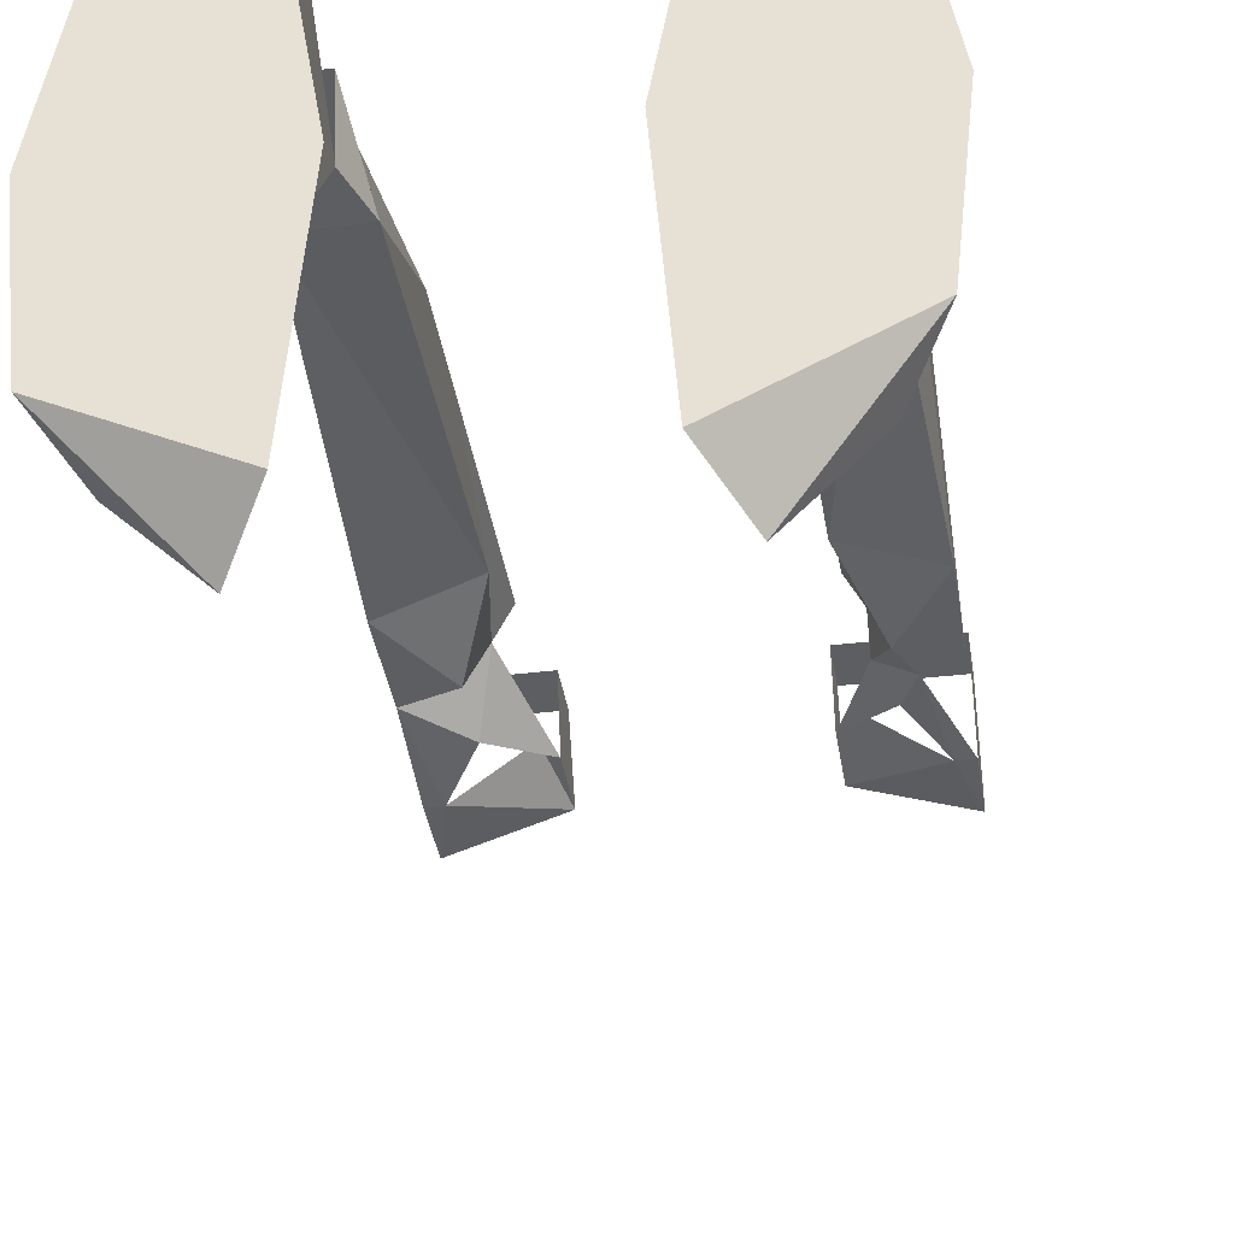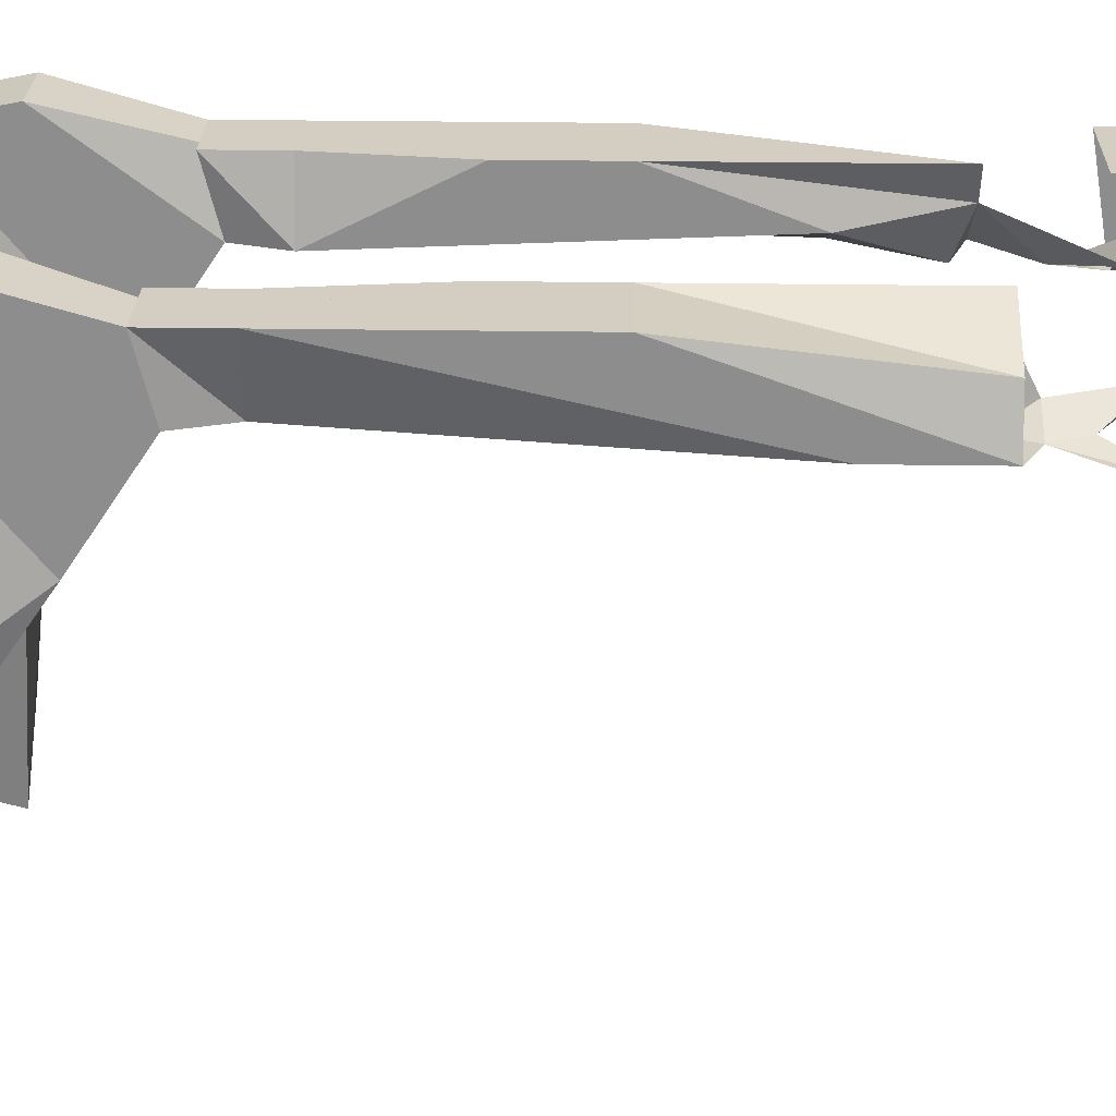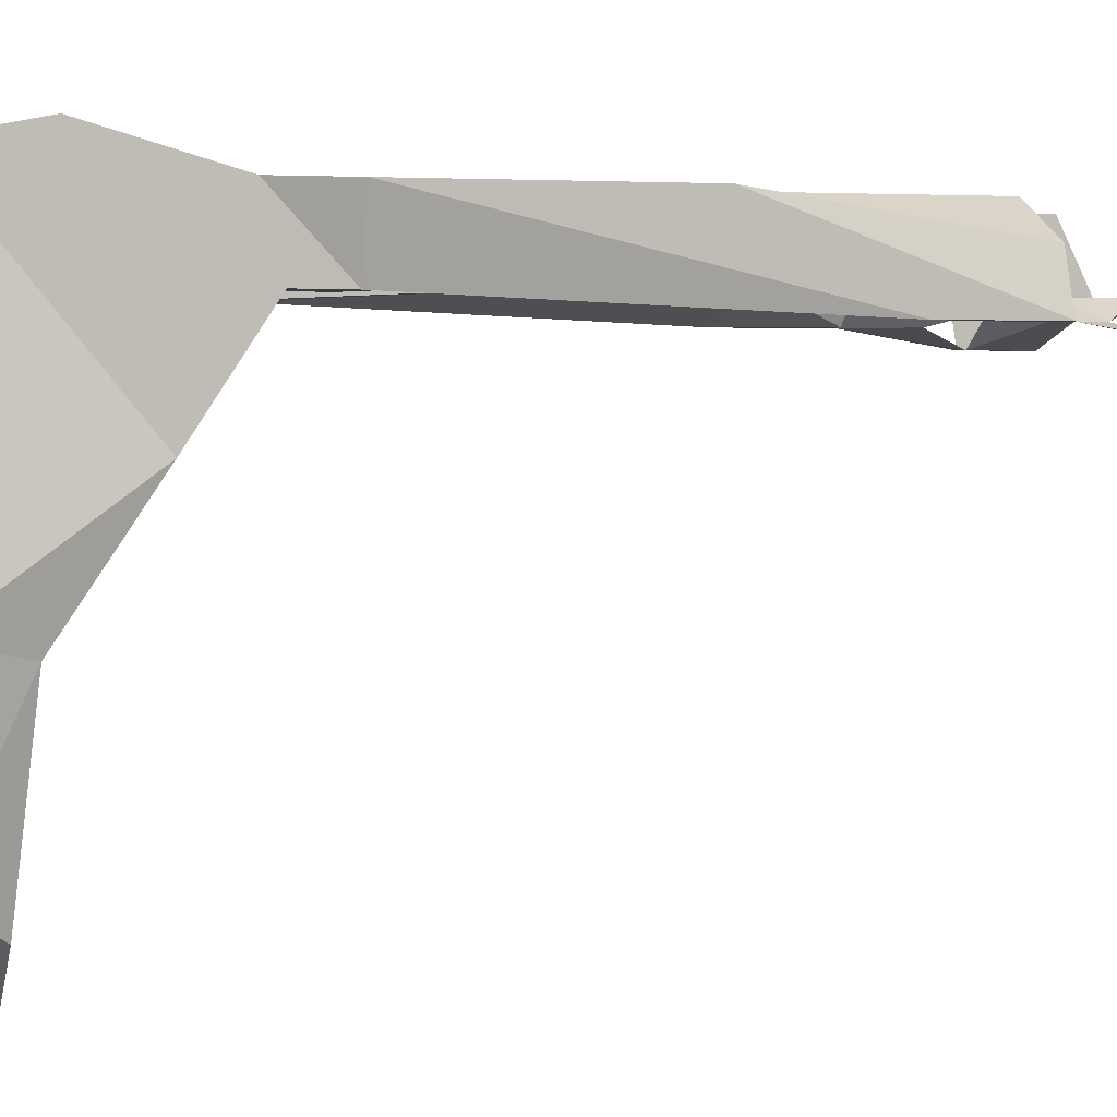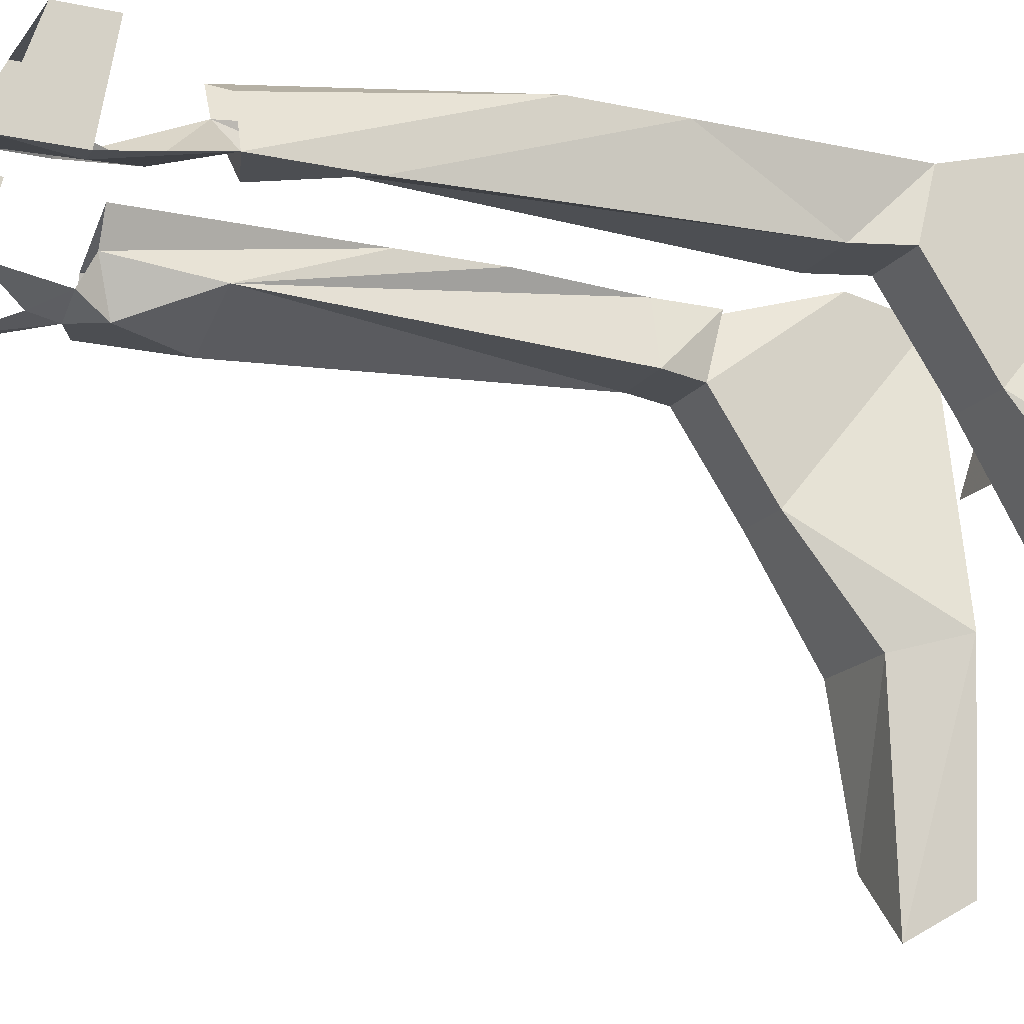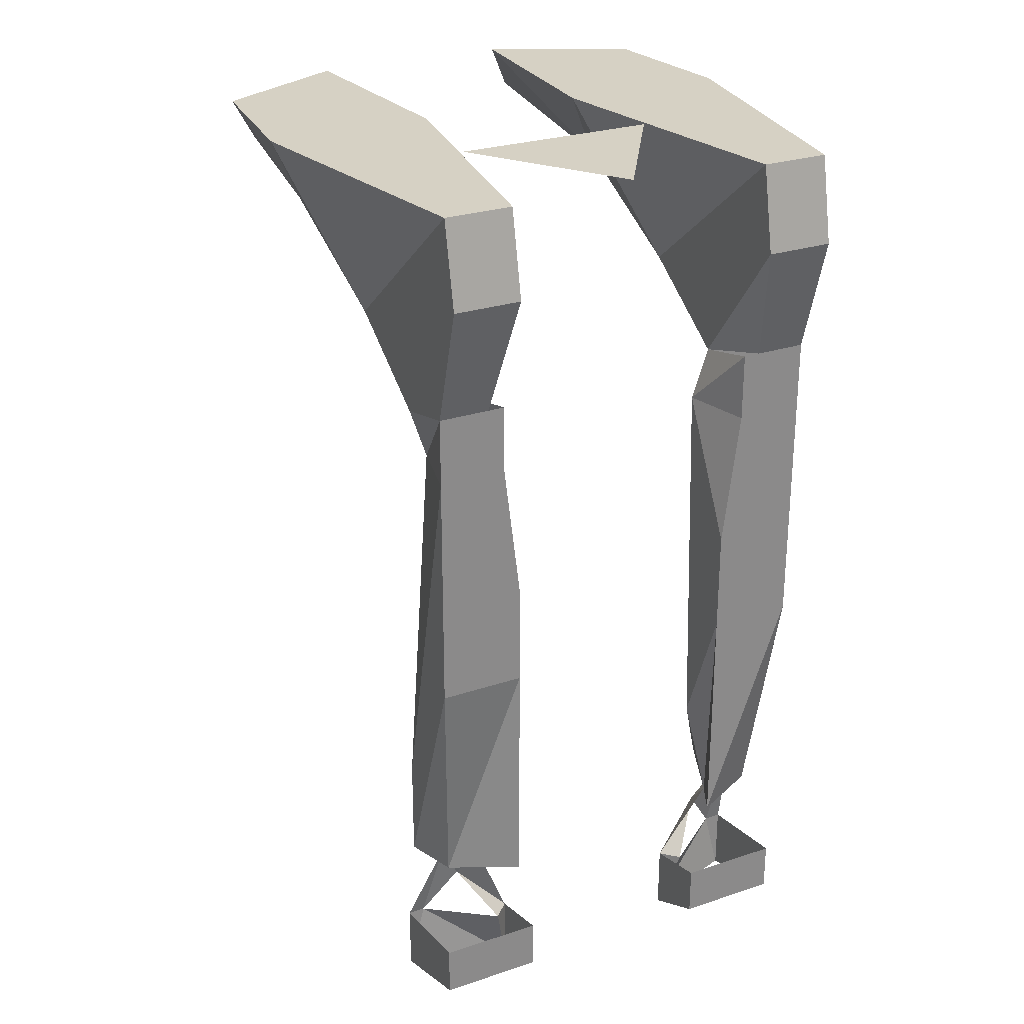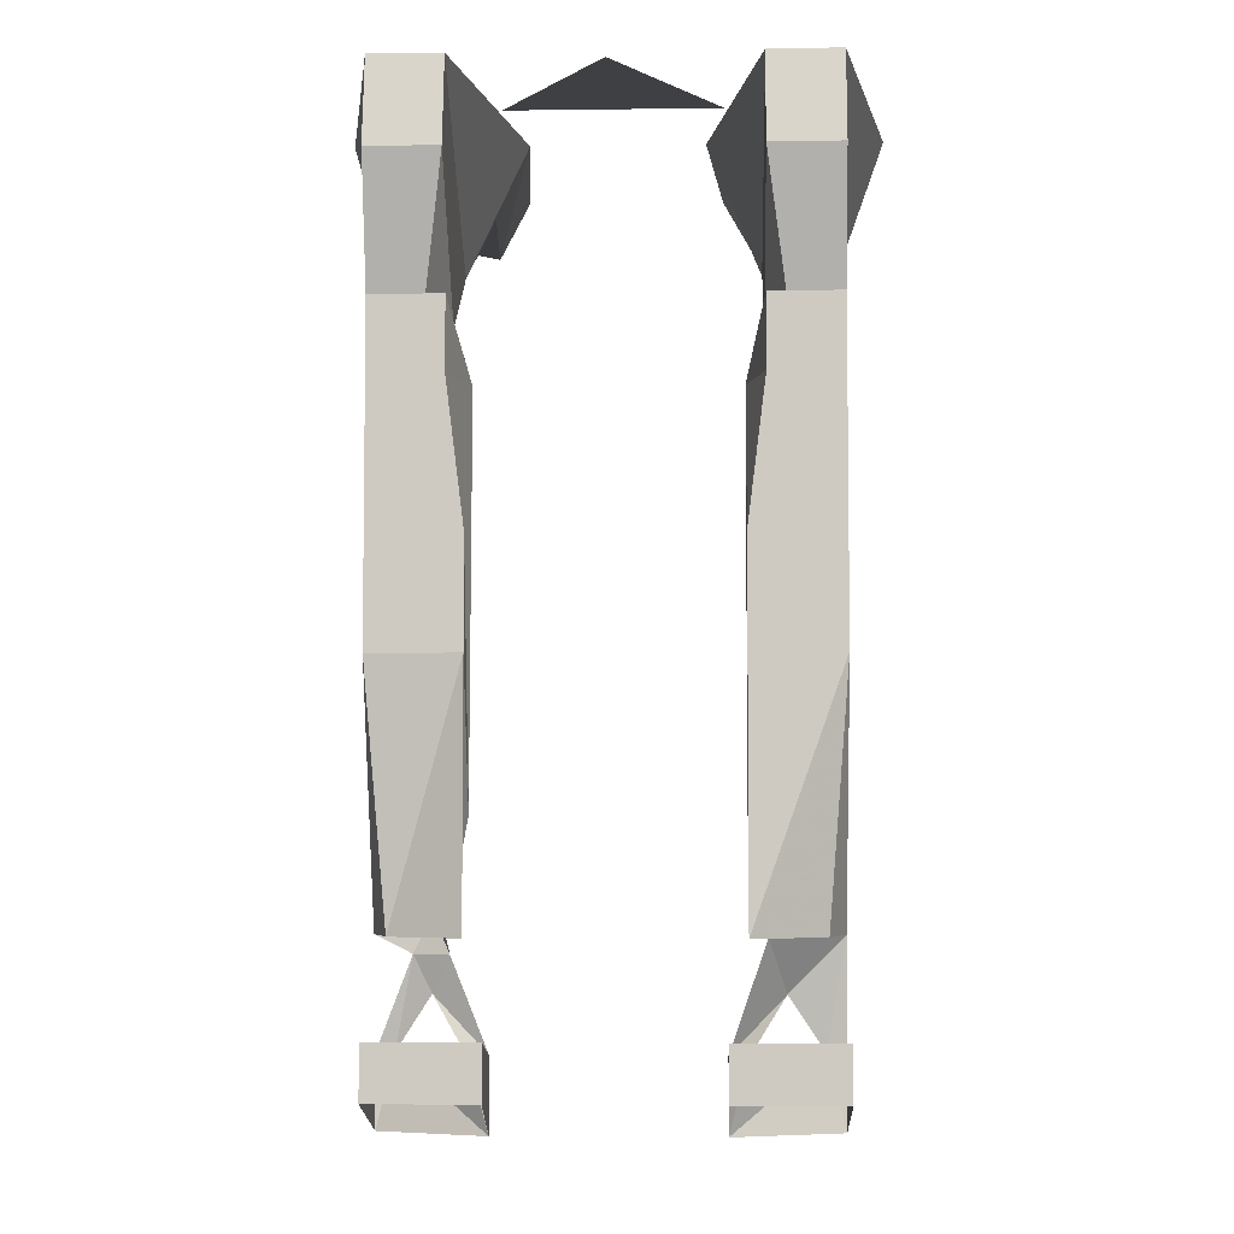
<metadata>
{"format":"obj","ext":"obj","renderer":"f3d","projection":"perspective","resolution":1024,"background":"white","views":[{"elev":-37.6,"azim":-171.3,"up":"+Z"},{"elev":25.2,"azim":-88.5,"up":"+Z"},{"elev":3.2,"azim":-107.8,"up":"+Z"},{"elev":-16.6,"azim":66.1,"up":"+Z"},{"elev":27.0,"azim":-27.4,"up":"+Y"},{"elev":-5.0,"azim":2.3,"up":"+Y"}]}
</metadata>
<code>
v 0.09375 -0.3438 -0.007812
v 0.09375 -0.3359 0.03906
v 0.09375 -0.3594 0.03906
v 0.09375 -0.375 -0.007812
v 0.08594 -0.3438 -0.007812
v 0.09375 -0.2969 0
v 0.07031 -0.3203 0
v 0.0625 -0.2969 0.02344
v 0.07031 -0.2891 0
v 0.09375 -0.25 0
v 0.09375 -0.1875 0.03906
v 0.08594 -0.2969 0.02344
v 0.05469 -0.2969 0.03906
v 0.05469 -0.1875 0.03906
v 0.05469 -0.25 0.01562
v 0.08594 -0.07812 0.007812
v 0.09375 -0.1406 0.03906
v 0.07031 -0.125 0.03906
v 0.07031 -0.1016 0.03906
v 0.05469 -0.1406 0.03906
v 0.05469 -0.07812 0.007812
v 0.09375 -0.05469 0.007812
v 0.09375 -0.04688 0.03906
v 0.09375 -0.07812 0.03906
v 0.07812 -0.1094 0.03906
v 0.07031 -0.08594 0.03906
v 0.0625 -0.04688 0.03906
v 0.0625 -0.07812 0.03906
v 0.0625 -0.05469 0.007812
v 0.09375 -0.02344 -0.03906
v 0.09375 0.007812 0.05469
v 0.07031 -0.04688 0.03906
v 0.0625 0.007812 0.05469
v 0.0625 -0.02344 -0.03906
v 0.1016 0.01562 -0.09375
v 0.1172 0.04688 -0.08594
v 0.09375 0.04688 0.04688
v 0.0625 0.04688 0.04688
v 0.03906 0.04688 -0.08594
v 0.05469 0.01562 -0.09375
v 0.0625 0.02344 -0.2031
v 0.09375 0.02344 -0.1719
v 0.1094 0.04688 -0.1562
v 0.04688 -0.3359 0.03906
v 0.04688 -0.3594 0.03906
v 0.04688 -0.3438 0.007812
v 0.04688 -0.375 0.007812
v 0.05469 -0.3438 0.01562
v -0.09375 -0.3438 -0.007812
v -0.09375 -0.3594 0.03906
v -0.09375 -0.3359 0.03906
v -0.04688 -0.3359 0.03906
v -0.04688 -0.3594 0.03906
v -0.04688 -0.3438 0.007812
v -0.04688 -0.375 0.007812
v -0.05469 -0.3438 0.01562
v -0.07031 -0.3203 0
v -0.0625 -0.3047 0.007812
v -0.07812 -0.3047 0
v -0.07031 -0.2891 0
v -0.0625 -0.2969 0.02344
v -0.05469 -0.25 0.01562
v -0.05469 -0.1875 0.03906
v -0.05469 -0.2969 0.03906
v -0.08594 -0.2969 0.02344
v -0.09375 -0.1875 0.03906
v -0.09375 -0.2969 0
v -0.09375 -0.25 0
v -0.09375 -0.05469 0.007812
v -0.08594 -0.07812 0.007812
v -0.09375 -0.04688 0.03906
v -0.09375 0.007812 0.05469
v -0.09375 -0.02344 -0.03906
v -0.0625 -0.05469 0.007812
v -0.05469 -0.07812 0.007812
v -0.09375 -0.07812 0.03906
v -0.07812 -0.1094 0.03906
v -0.07031 -0.08594 0.03906
v -0.0625 -0.04688 0.03906
v -0.07031 -0.1016 0.03906
v -0.0625 -0.07812 0.03906
v -0.09375 -0.375 -0.007812
v -0.08594 -0.3438 -0.007812
v -0.09375 -0.1406 0.03906
v -0.07031 -0.125 0.03906
v -0.05469 -0.1406 0.03906
v 0.04688 0.04688 -0.03125
v -0.04688 0.04688 -0.03125
v 0 0.04688 0.03906
v 0.04688 0.04688 -0.1875
v -0.09375 0.04688 0.04688
v -0.0625 0.04688 0.04688
v -0.03906 0.04688 -0.08594
v -0.1172 0.04688 -0.08594
v -0.0625 0.007812 0.05469
v -0.0625 -0.02344 -0.03906
v -0.05469 0.01562 -0.09375
v -0.0625 0.02344 -0.2031
v -0.04688 0.04688 -0.1875
v -0.1094 0.04688 -0.1562
v -0.1016 0.01562 -0.09375
v -0.07031 -0.04688 0.03906
v -0.09375 0.02344 -0.1719
f 1 2 3
f 1 3 4
f 1 4 5
f 1 5 6
f 6 5 7
f 6 7 8
f 6 8 9
f 6 9 10
f 6 10 11
f 8 14 15
f 8 15 9
f 10 17 11
f 11 17 18
f 14 18 19
f 14 19 20
f 14 20 15
f 16 21 22
f 16 22 23
f 16 23 24
f 17 25 18
f 18 25 26
f 18 26 19
f 19 26 27
f 19 27 28
f 21 28 27
f 21 27 29
f 21 29 22
f 3 44 45
f 45 44 46
f 45 46 47
f 47 46 48
f 47 48 5
f 47 5 4
f 2 44 3
f 48 46 7
f 7 46 8
f 25 23 26
f 26 23 27
f 24 23 25
f 49 50 51
f 51 50 52
f 52 50 53
f 52 53 54
f 54 53 55
f 54 55 56
f 54 56 57
f 54 57 58
f 58 57 59
f 58 59 60
f 58 60 61
f 61 60 62
f 61 62 63
f 67 66 68
f 67 68 60
f 67 60 59
f 69 70 71
f 69 74 75
f 69 75 70
f 70 76 71
f 71 76 77
f 71 77 78
f 71 78 79
f 79 78 80
f 79 80 81
f 79 81 75
f 79 75 74
f 50 49 82
f 82 49 83
f 82 83 55
f 55 83 56
f 68 66 84
f 77 84 85
f 77 85 78
f 78 85 80
f 80 85 63
f 80 63 86
f 84 66 85
f 86 63 62
f 83 49 59
f 83 59 57
f 6 11 12
f 12 11 13
f 13 11 14
f 13 14 8
f 9 15 10
f 10 15 16
f 10 16 17
f 11 18 14
f 15 20 21
f 15 21 16
f 16 24 17
f 17 24 25
f 19 28 20
f 20 28 21
f 22 29 30
f 22 30 31
f 22 31 23
f 23 31 32
f 32 31 33
f 32 33 29
f 29 33 34
f 29 34 30
f 30 34 35
f 30 35 36
f 30 36 37
f 30 37 31
f 31 37 33
f 33 37 38
f 33 38 34
f 34 38 39
f 34 39 40
f 34 40 35
f 35 40 41
f 35 41 42
f 35 42 36
f 36 42 43
f 36 43 39
f 36 39 38
f 36 38 37
f 61 63 64
f 64 63 65
f 65 63 66
f 65 66 67
f 69 71 72
f 69 72 73
f 69 73 74
f 70 75 62
f 70 62 68
f 70 68 76
f 68 84 76
f 76 84 77
f 80 86 81
f 81 86 62
f 81 62 75
f 85 66 63
f 68 62 60
f 87 88 89
f 41 43 42
f 43 41 90
f 43 90 39
f 39 90 40
f 40 90 41
f 91 92 93
f 91 93 94
f 91 94 73
f 91 73 72
f 91 72 95
f 91 95 92
f 92 95 96
f 92 96 93
f 93 96 97
f 93 97 98
f 93 98 99
f 93 99 94
f 94 99 100
f 94 100 101
f 94 101 73
f 73 101 96
f 73 96 74
f 74 96 95
f 74 95 102
f 102 95 72
f 102 72 71
f 96 101 97
f 97 101 103
f 97 103 98
f 98 103 100
f 98 100 99
f 100 103 101

</code>
